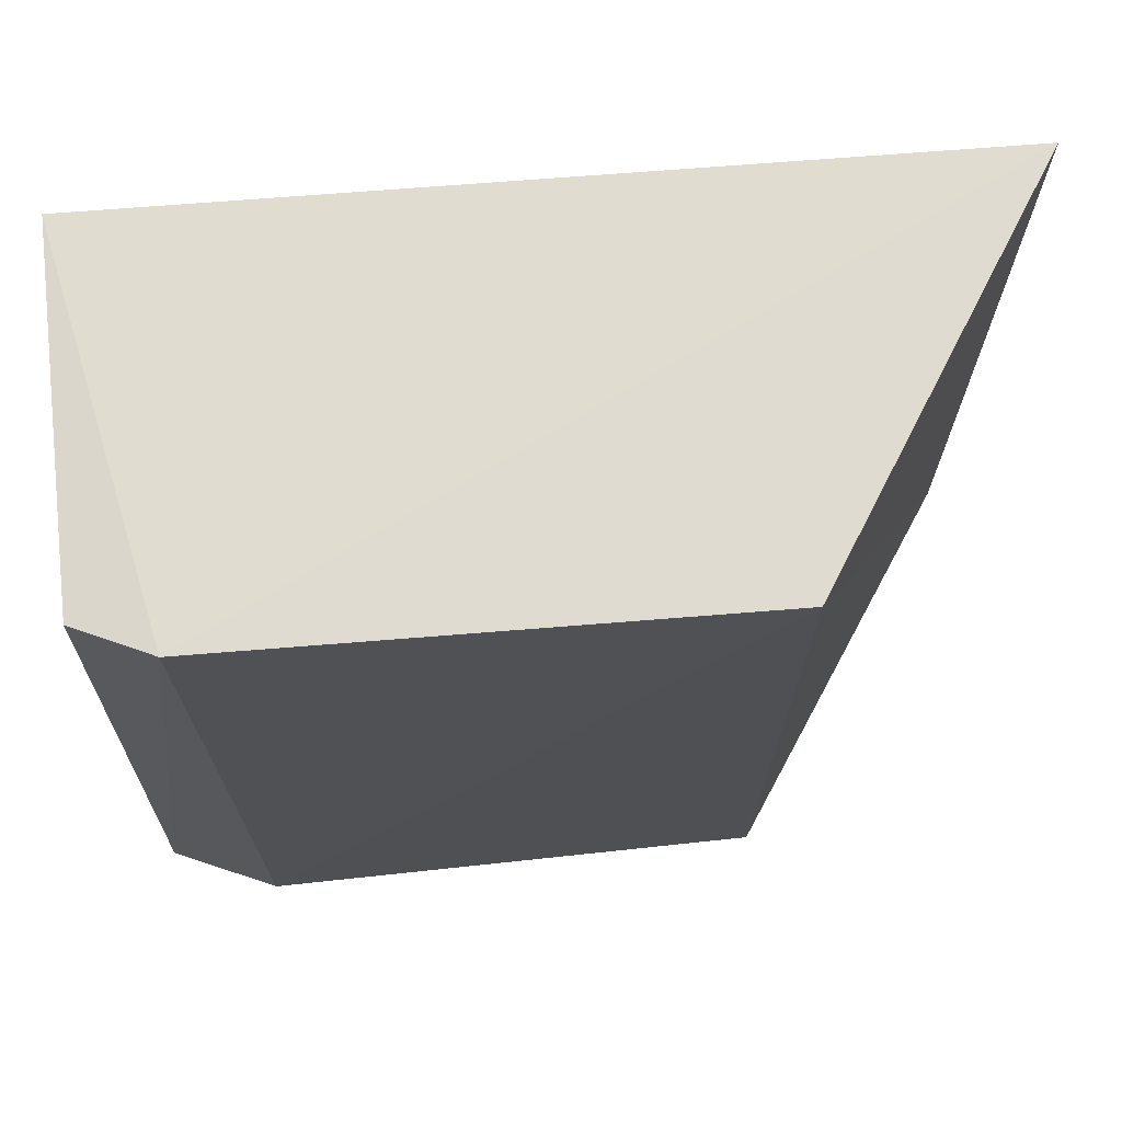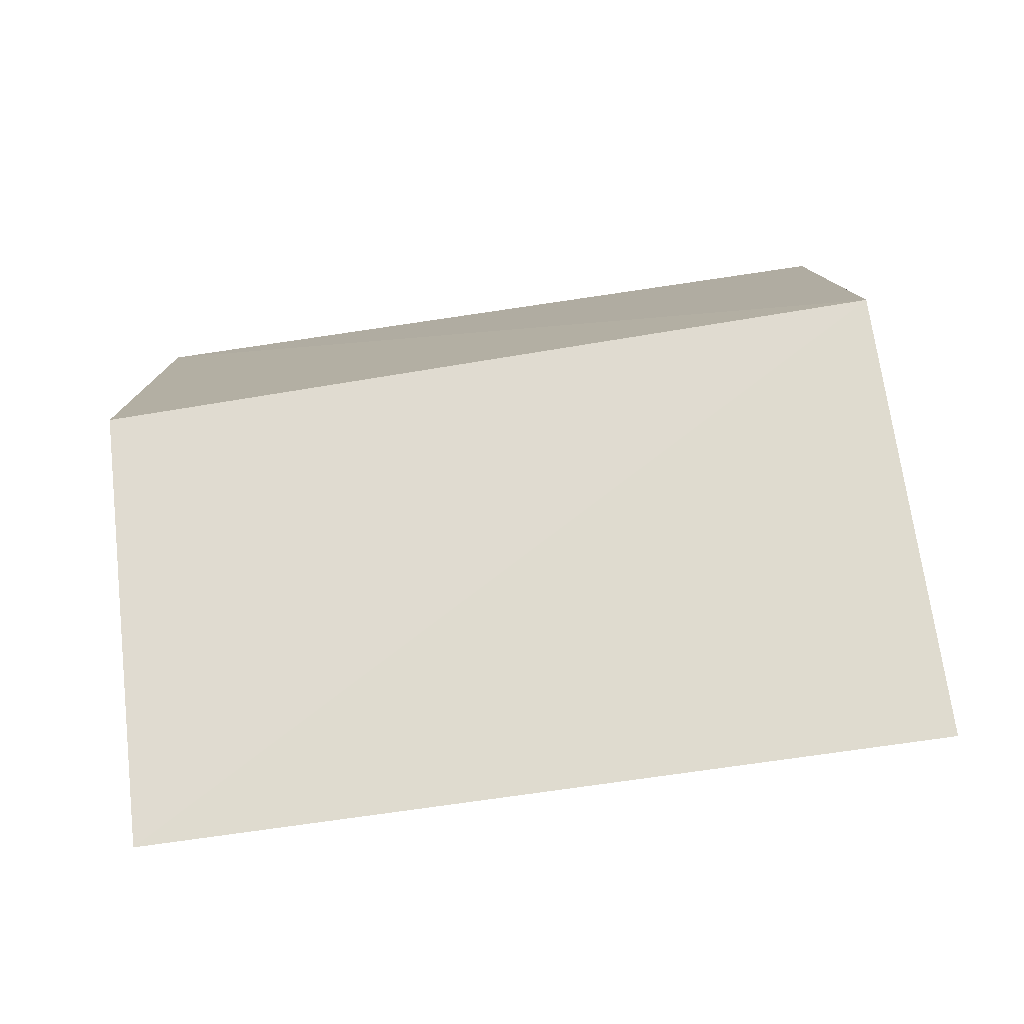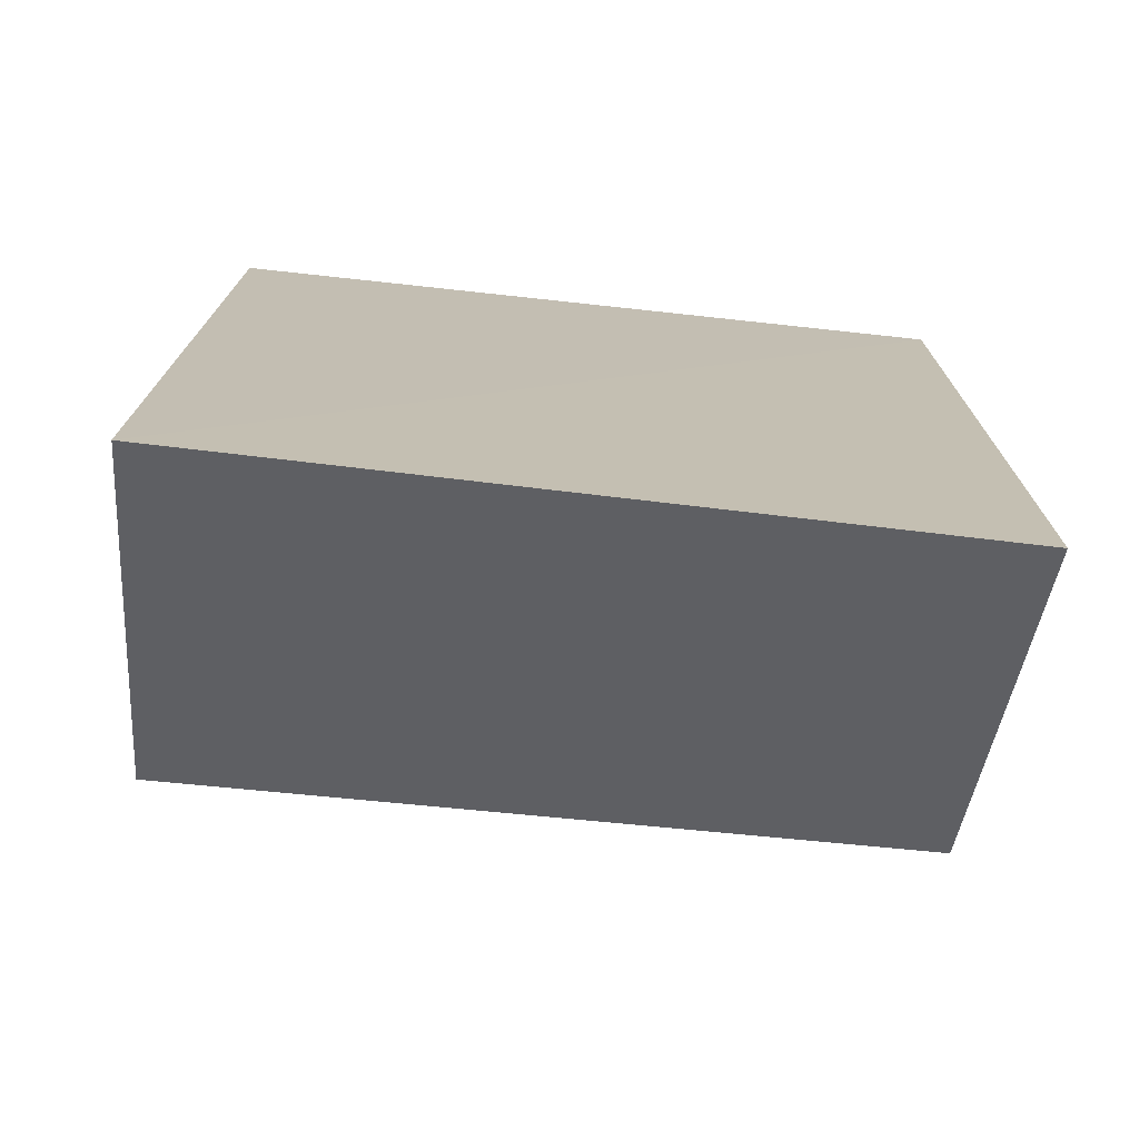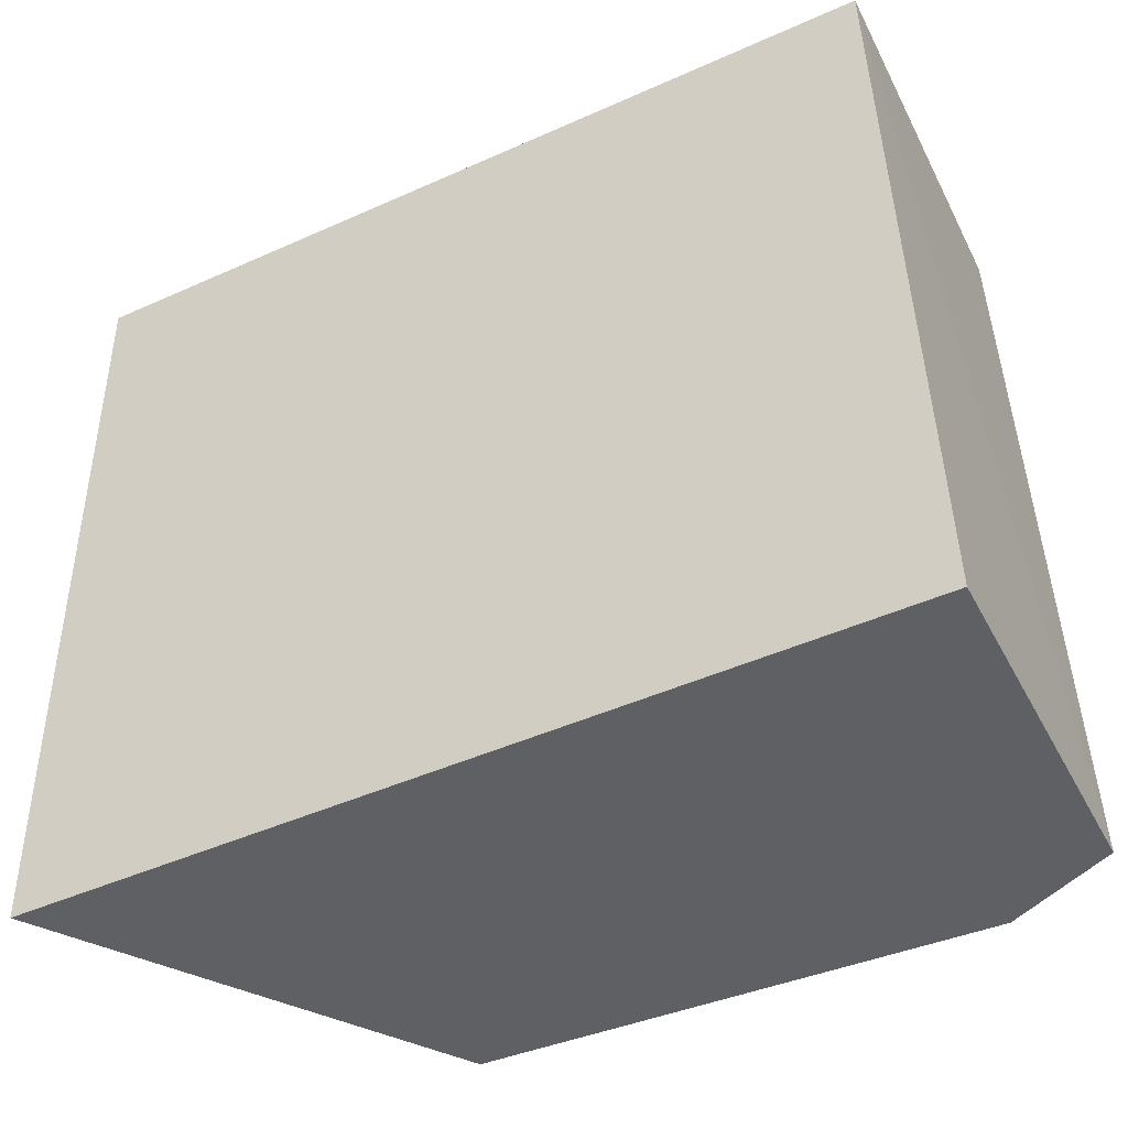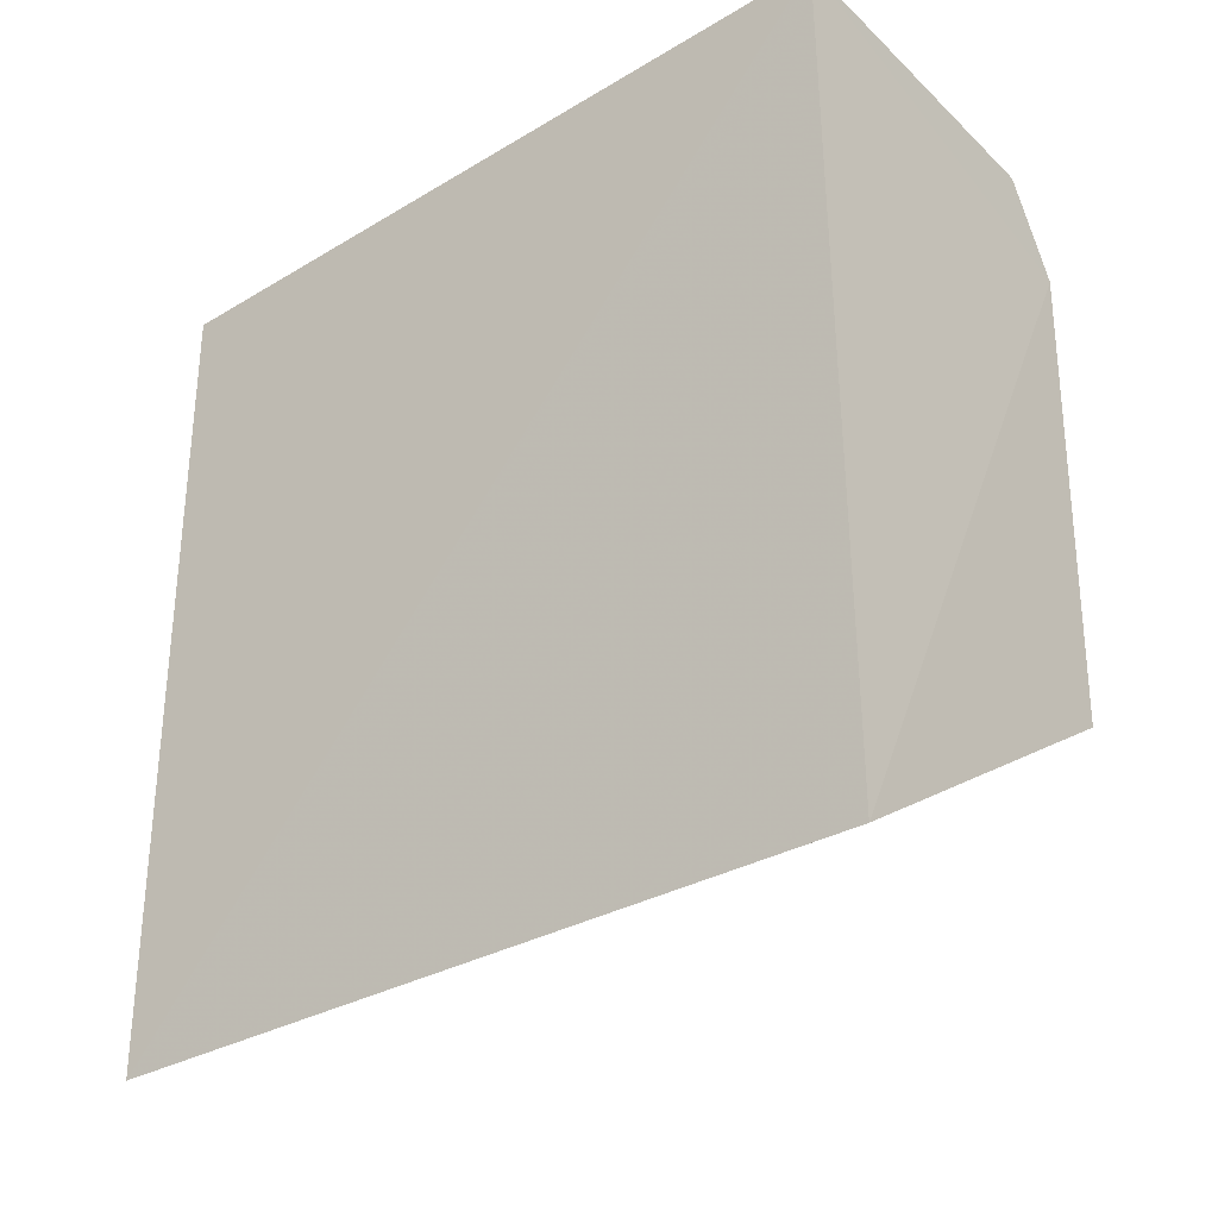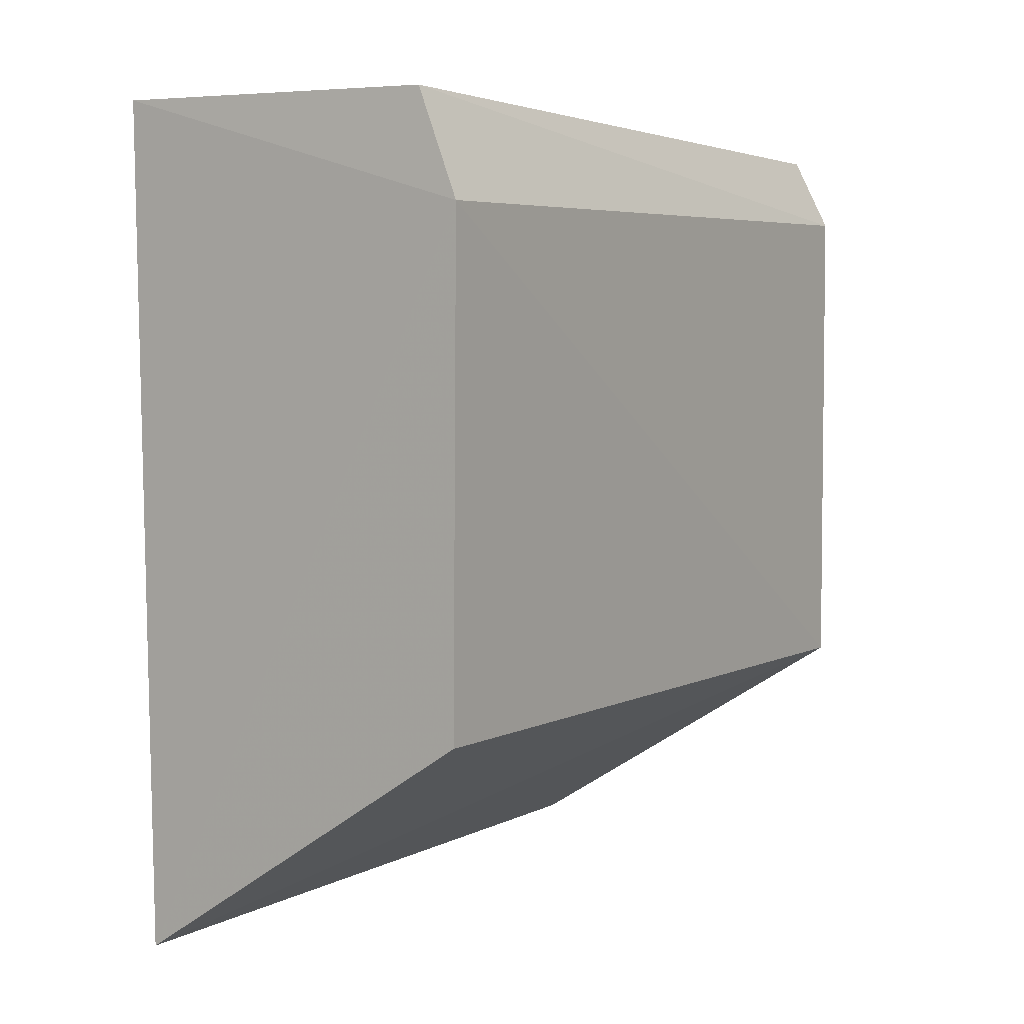
<metadata>
{"format":"obj","ext":"obj","renderer":"f3d","projection":"perspective","resolution":1024,"background":"white","views":[{"elev":69.9,"azim":-95.0,"up":"+Z"},{"elev":-79.4,"azim":-81.6,"up":"+Y"},{"elev":-73.9,"azim":83.6,"up":"+Y"},{"elev":-44.4,"azim":117.2,"up":"+Z"},{"elev":-32.5,"azim":128.5,"up":"+Y"},{"elev":5.1,"azim":-146.9,"up":"+Y"}]}
</metadata>
<code>
v -0.05949 0.01091 0.09809
v -0.0597 -0.01243 0.09813
v -0.05949 0.01148 0.07654
v -0.06917 0.01133 0.07655
v -0.07037 0.00858 0.09821
v -0.05981 -0.01235 0.07657
v -0.06939 0.01064 0.098
v -0.07041 0.008408 0.07639
v -0.07044 -0.005638 0.09812
v -0.07018 -0.005514 0.07656
f 1 2 3
f 1 3 4
f 5 2 1
f 6 3 2
f 7 5 1
f 7 1 4
f 7 4 5
f 8 4 3
f 8 3 6
f 8 5 4
f 9 6 2
f 9 2 5
f 9 5 8
f 10 9 8
f 10 8 6
f 10 6 9

</code>
